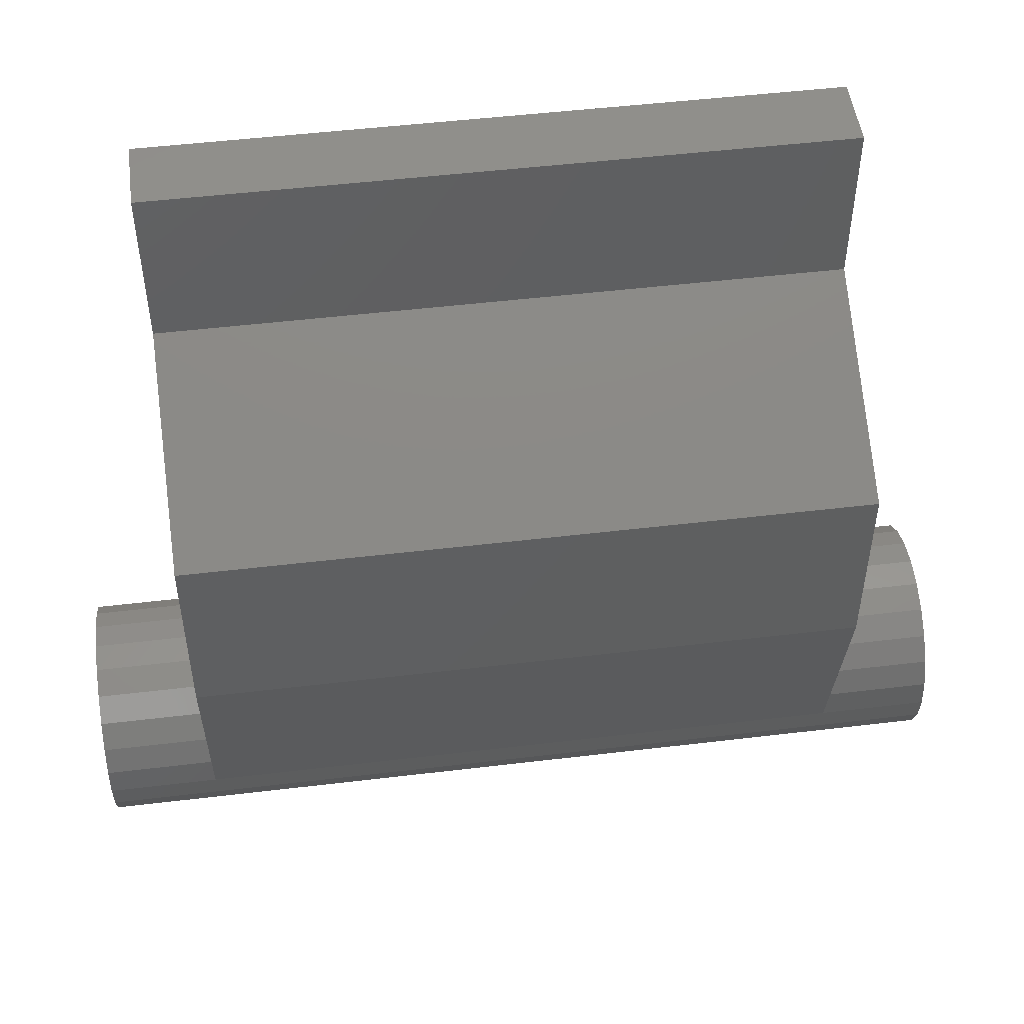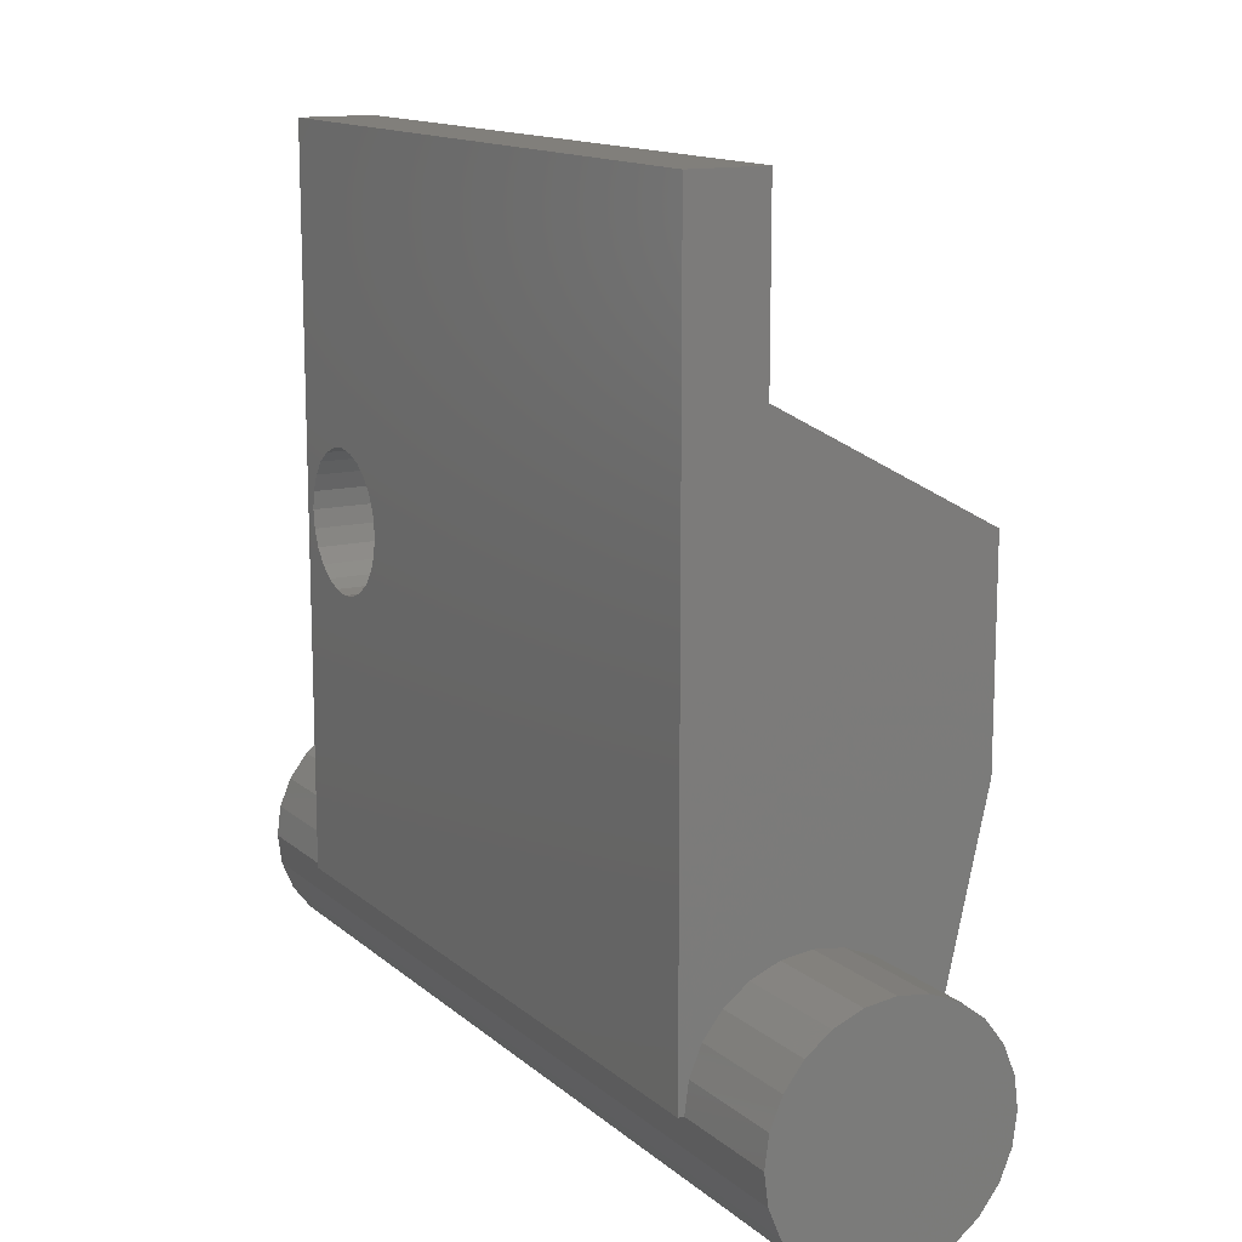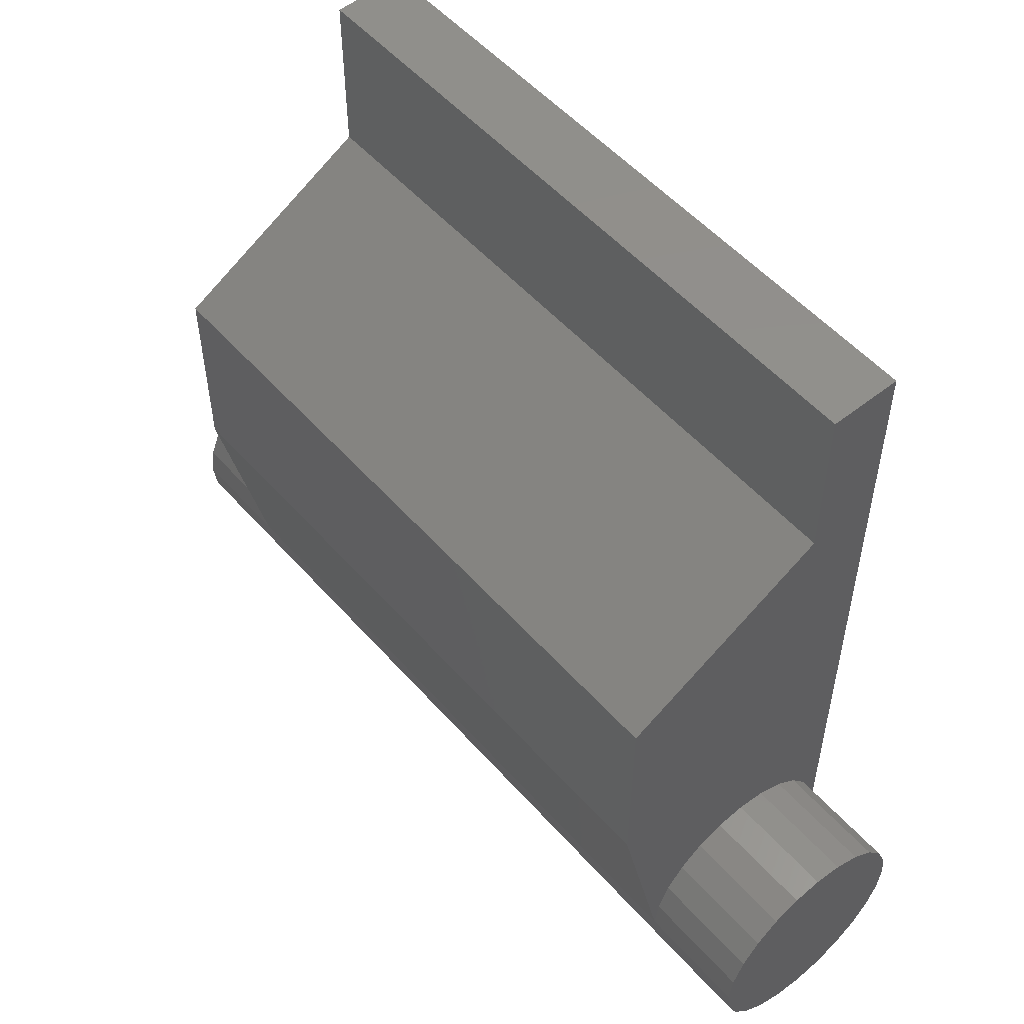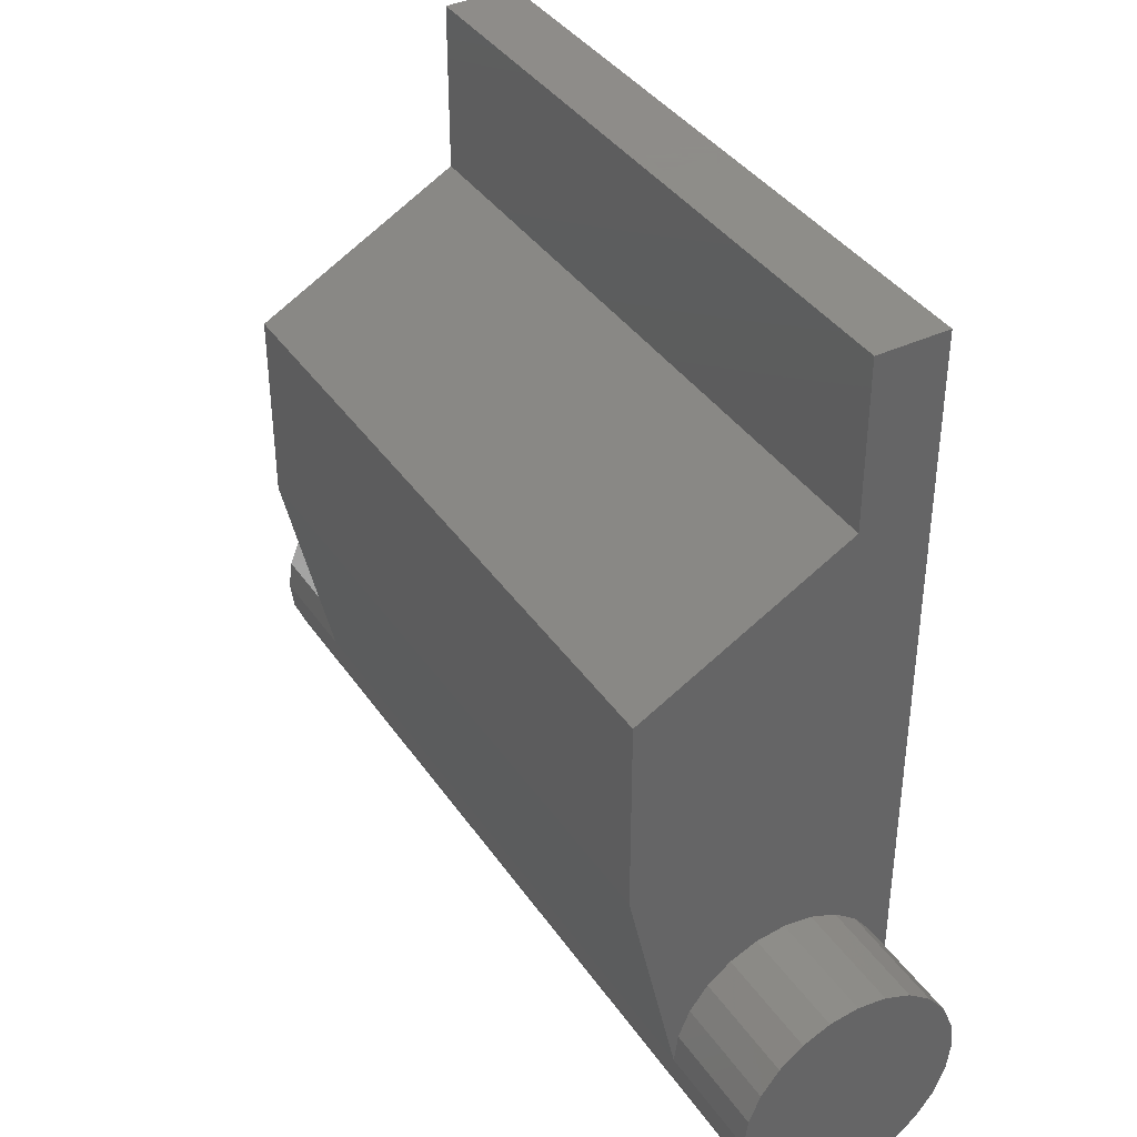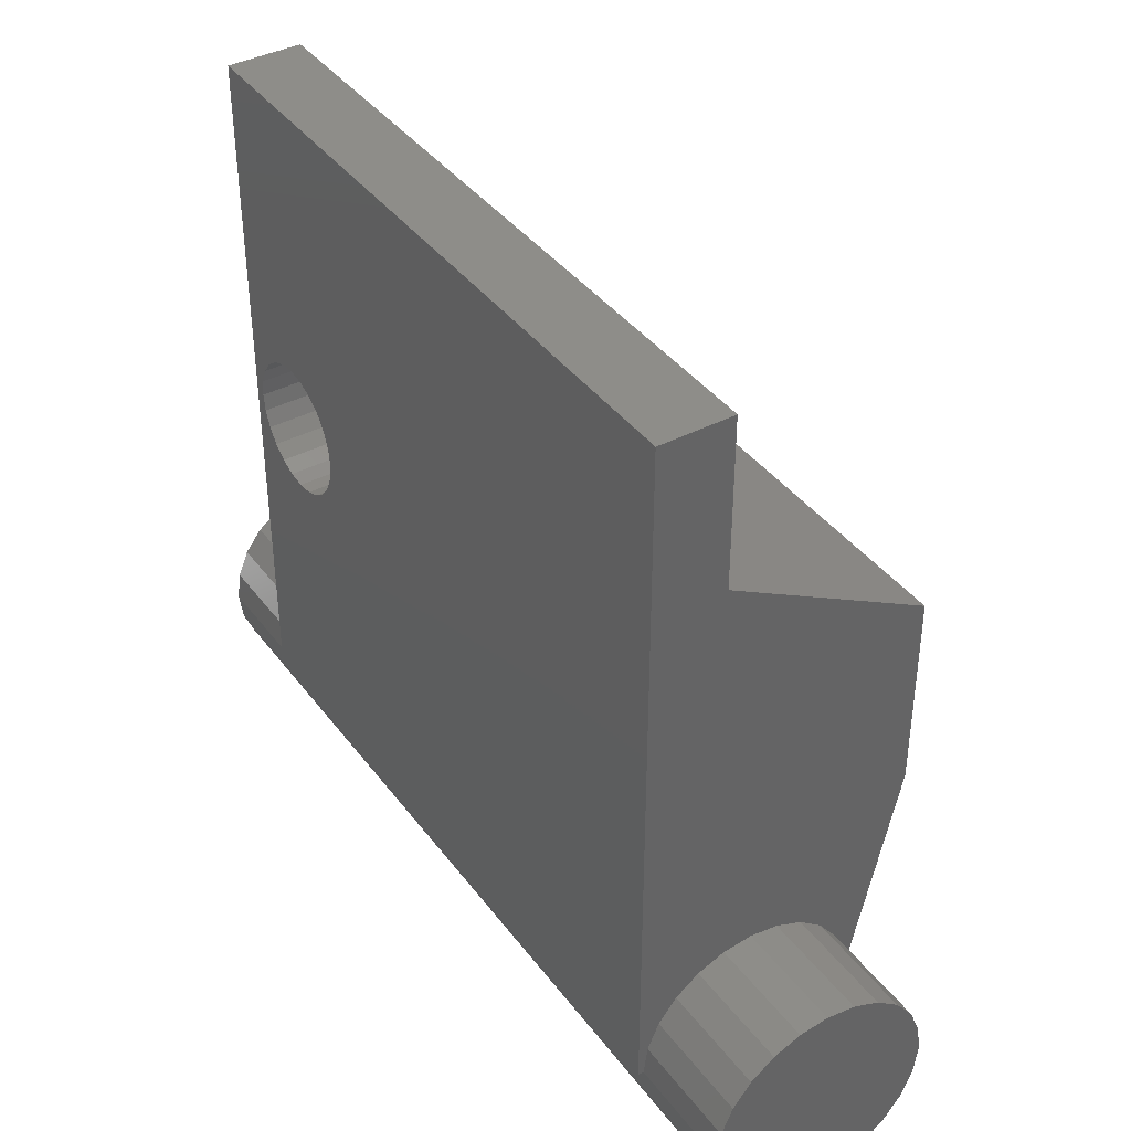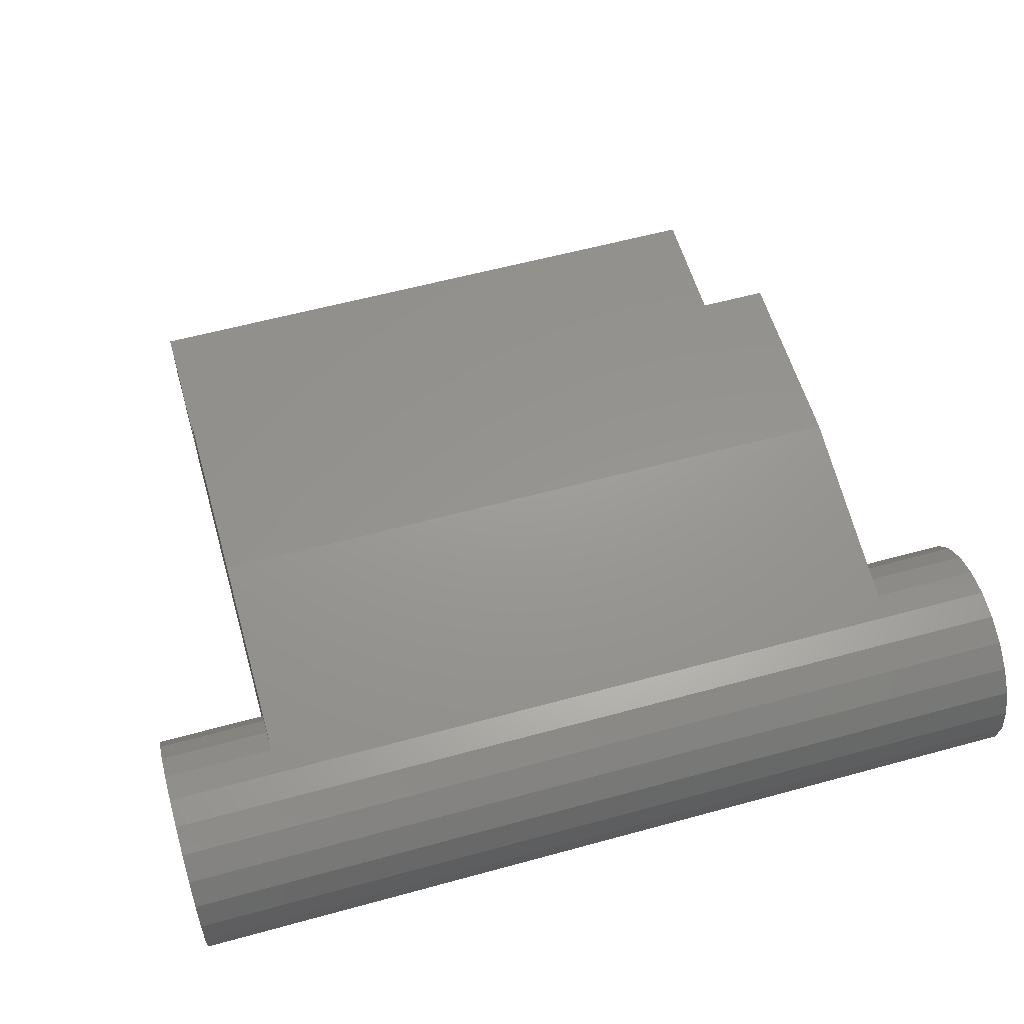
<metadata>
{"format":"stl","ext":"stl","renderer":"f3d","projection":"perspective","resolution":1024,"background":"white","views":[{"elev":50.2,"azim":-7.5,"up":"+Y"},{"elev":13.5,"azim":-119.3,"up":"+Y"},{"elev":53.2,"azim":49.7,"up":"+Y"},{"elev":38.5,"azim":59.4,"up":"+Y"},{"elev":39.5,"azim":-122.9,"up":"+Y"},{"elev":57.8,"azim":-15.9,"up":"+Z"}]}
</metadata>
<code>
# stl→obj: 134 verts, 260 faces
v 6 66.5 -1.4
v 6 70.5 -0.5
v -6 70.5 -0.5
v -6 66.5 -1.4
v -6 66.5 -5.5
v 6 66.5 -5.5
v 6 66.5 -5.4
v -6 66.5 -5.4
v -8 64.57 -2.882
v -8 64.77 -2.4
v -8 65.09 -1.986
v -8 64.5 -3.4
v -8 65.5 -1.668
v -8 65.98 -1.468
v -8 66.5 -1.4
v -8 67.02 -1.468
v -8 67.5 -1.668
v -8 67.91 -1.986
v -8 68.23 -2.4
v -8 68.43 -2.882
v -8 68.5 -3.4
v -8 64.57 -3.918
v -8 64.77 -4.4
v -8 65.09 -4.814
v -8 65.5 -5.132
v -8 65.98 -5.332
v -8 68.43 -3.918
v -8 68.23 -4.4
v -8 66.5 -5.4
v -8 67.91 -4.814
v -8 67.5 -5.132
v -8 67.02 -5.332
v 8 64.5 -3.4
v 8 64.57 -2.882
v 8 64.77 -2.4
v 8 65.09 -1.986
v 8 65.5 -1.668
v 8 65.98 -1.468
v 8 65.5 -5.132
v 8 65.98 -5.332
v 8 65.09 -4.814
v 8 64.77 -4.4
v 8 64.57 -3.918
v 8 67.91 -1.986
v 8 68.43 -2.882
v 8 68.23 -2.4
v 8 68.5 -3.4
v 8 67.5 -1.668
v 8 67.02 -1.468
v 8 66.5 -1.4
v 8 68.43 -3.918
v 8 68.23 -4.4
v 8 66.5 -5.4
v 8 67.91 -4.814
v 8 67.02 -5.332
v 8 67.5 -5.132
v -6 67.02 -1.468
v 6 67.02 -1.468
v -6 67.5 -1.668
v 6 67.5 -1.668
v -6 67.91 -1.986
v 6 67.91 -1.986
v -6 68.23 -2.4
v 6 68.23 -2.4
v -6 68.43 -2.882
v 6 68.43 -2.882
v -6 68.5 -3.4
v 6 68.5 -3.4
v -6 68.43 -3.918
v 6 68.43 -3.918
v -6 68.23 -4.4
v 6 68.23 -4.4
v -6 67.91 -4.814
v 6 67.91 -4.814
v -6 67.5 -5.132
v 6 67.5 -5.132
v -6 67.02 -5.332
v 6 67.02 -5.332
v 5.2 73.74 -1.4
v 4.6 73.9 -1.4
v 4.911 73.86 -1.4
v 5.449 73.55 -1.4
v 4.289 73.86 -1.4
v 4 73.74 -1.4
v 3.751 73.55 -1.4
v 5.639 73.3 -1.4
v 5.759 73.01 -1.4
v 5.8 72.7 -1.4
v 5.759 72.39 -1.4
v 5.639 72.1 -1.4
v 5.449 71.85 -1.4
v 5.2 71.66 -1.4
v 4.911 71.54 -1.4
v 4.6 71.5 -1.4
v 4.289 71.54 -1.4
v 4 71.66 -1.4
v 3.751 71.85 -1.4
v 3.561 72.1 -1.4
v 3.441 72.39 -1.4
v 3.4 72.7 -1.4
v 3.441 73.01 -1.4
v 3.561 73.3 -1.4
v 5.759 72.39 -5.5
v 5.8 72.7 -5.5
v 5.639 72.1 -5.5
v 5.449 71.85 -5.5
v 5.2 71.66 -5.5
v 4.911 71.54 -5.5
v 4.6 71.5 -5.5
v 4.289 71.54 -5.5
v 4 71.66 -5.5
v 3.751 71.85 -5.5
v 3.561 72.1 -5.5
v 3.441 72.39 -5.5
v 3.4 72.7 -5.5
v 3.441 73.01 -5.5
v 3.561 73.3 -5.5
v 3.751 73.55 -5.5
v 4 73.74 -5.5
v 4.289 73.86 -5.5
v 4.6 73.9 -5.5
v 4.911 73.86 -5.5
v 5.2 73.74 -5.5
v 5.449 73.55 -5.5
v 5.639 73.3 -5.5
v 5.759 73.01 -5.5
v -6 79 -5.5
v 6 79 -5.5
v -6 74 -0.5
v 6 74 -0.5
v -6 76 -4.2
v -6 79 -4.2
v 6 76 -4.2
v 6 79 -4.2
f 1 2 3
f 4 1 3
f 5 6 7
f 5 7 8
f 9 10 11
f 12 9 11
f 12 11 13
f 12 13 14
f 12 14 15
f 12 15 16
f 12 16 17
f 12 17 18
f 12 18 19
f 12 19 20
f 12 20 21
f 12 21 22
f 22 21 23
f 23 21 24
f 24 21 25
f 25 21 26
f 26 21 27
f 26 27 28
f 26 28 29
f 29 28 30
f 29 30 31
f 29 31 32
f 12 33 34
f 12 34 9
f 9 34 35
f 9 35 10
f 10 35 36
f 10 36 11
f 11 36 37
f 11 37 13
f 13 37 38
f 13 38 14
f 39 26 40
f 39 25 26
f 41 25 39
f 41 24 25
f 42 24 41
f 42 23 24
f 43 23 42
f 43 22 23
f 33 22 43
f 33 12 22
f 44 45 46
f 44 47 45
f 48 47 44
f 49 47 48
f 50 47 49
f 38 47 50
f 37 47 38
f 36 47 37
f 35 47 36
f 34 47 35
f 33 47 34
f 33 43 47
f 43 42 47
f 42 41 47
f 41 39 47
f 39 40 47
f 40 51 47
f 40 52 51
f 40 53 52
f 53 54 52
f 53 55 56
f 53 56 54
f 14 38 15
f 38 50 15
f 4 16 15
f 4 57 16
f 50 49 58
f 1 50 58
f 57 17 16
f 57 59 17
f 49 48 60
f 58 49 60
f 59 18 17
f 59 61 18
f 48 44 62
f 60 48 62
f 61 19 18
f 61 63 19
f 44 46 64
f 62 44 64
f 63 20 19
f 63 65 20
f 46 45 66
f 64 46 66
f 65 21 20
f 65 67 21
f 45 47 68
f 66 45 68
f 27 21 67
f 69 27 67
f 70 47 51
f 70 68 47
f 28 27 69
f 71 28 69
f 72 51 52
f 72 70 51
f 30 28 71
f 73 30 71
f 74 52 54
f 74 72 52
f 31 30 73
f 75 31 73
f 76 54 56
f 76 74 54
f 32 31 75
f 77 32 75
f 78 56 55
f 78 76 56
f 29 32 77
f 8 29 77
f 7 55 53
f 7 78 55
f 40 26 29
f 40 29 53
f 79 80 81
f 82 80 79
f 82 83 80
f 82 84 83
f 85 84 82
f 86 85 82
f 87 85 86
f 88 85 87
f 89 85 88
f 90 85 89
f 91 85 90
f 92 85 91
f 93 85 92
f 94 85 93
f 94 95 85
f 95 96 85
f 96 97 85
f 97 98 85
f 98 99 85
f 99 100 85
f 100 101 85
f 101 102 85
f 103 89 88
f 103 88 104
f 105 90 89
f 105 89 103
f 106 91 90
f 106 90 105
f 107 92 91
f 107 91 106
f 108 93 92
f 108 92 107
f 109 94 93
f 109 93 108
f 109 95 94
f 109 110 95
f 110 96 95
f 110 111 96
f 111 97 96
f 111 112 97
f 112 98 97
f 112 113 98
f 113 99 98
f 113 114 99
f 114 100 99
f 114 115 100
f 115 101 100
f 115 116 101
f 116 102 101
f 116 117 102
f 117 85 102
f 117 118 85
f 118 84 85
f 118 119 84
f 119 83 84
f 119 120 83
f 120 80 83
f 120 121 80
f 122 81 80
f 122 80 121
f 123 79 81
f 123 81 122
f 124 82 79
f 124 79 123
f 125 86 82
f 125 82 124
f 126 87 86
f 126 86 125
f 104 88 87
f 104 87 126
f 6 5 127
f 6 109 108
f 6 108 107
f 6 110 109
f 6 107 106
f 6 111 110
f 6 127 111
f 6 106 105
f 6 105 103
f 6 103 104
f 6 104 128
f 104 126 128
f 126 125 128
f 125 124 128
f 124 123 128
f 123 127 128
f 123 122 127
f 122 121 127
f 120 127 121
f 119 127 120
f 118 127 119
f 117 127 118
f 116 127 117
f 115 127 116
f 114 127 115
f 113 127 114
f 112 127 113
f 111 127 112
f 3 2 129
f 2 130 129
f 3 129 131
f 5 8 77
f 131 132 127
f 5 131 127
f 4 3 57
f 57 3 131
f 5 77 131
f 77 75 131
f 75 73 131
f 73 71 131
f 71 69 131
f 69 67 131
f 65 131 67
f 63 131 65
f 61 131 63
f 59 131 61
f 57 131 59
f 2 133 130
f 6 78 7
f 133 128 134
f 6 128 133
f 1 58 2
f 58 133 2
f 6 133 78
f 78 133 76
f 76 133 74
f 74 133 72
f 72 133 70
f 70 133 68
f 66 68 133
f 64 66 133
f 62 64 133
f 58 60 133
f 60 62 133
f 128 127 134
f 127 132 134
f 131 133 132
f 133 134 132
f 129 130 131
f 130 133 131

</code>
